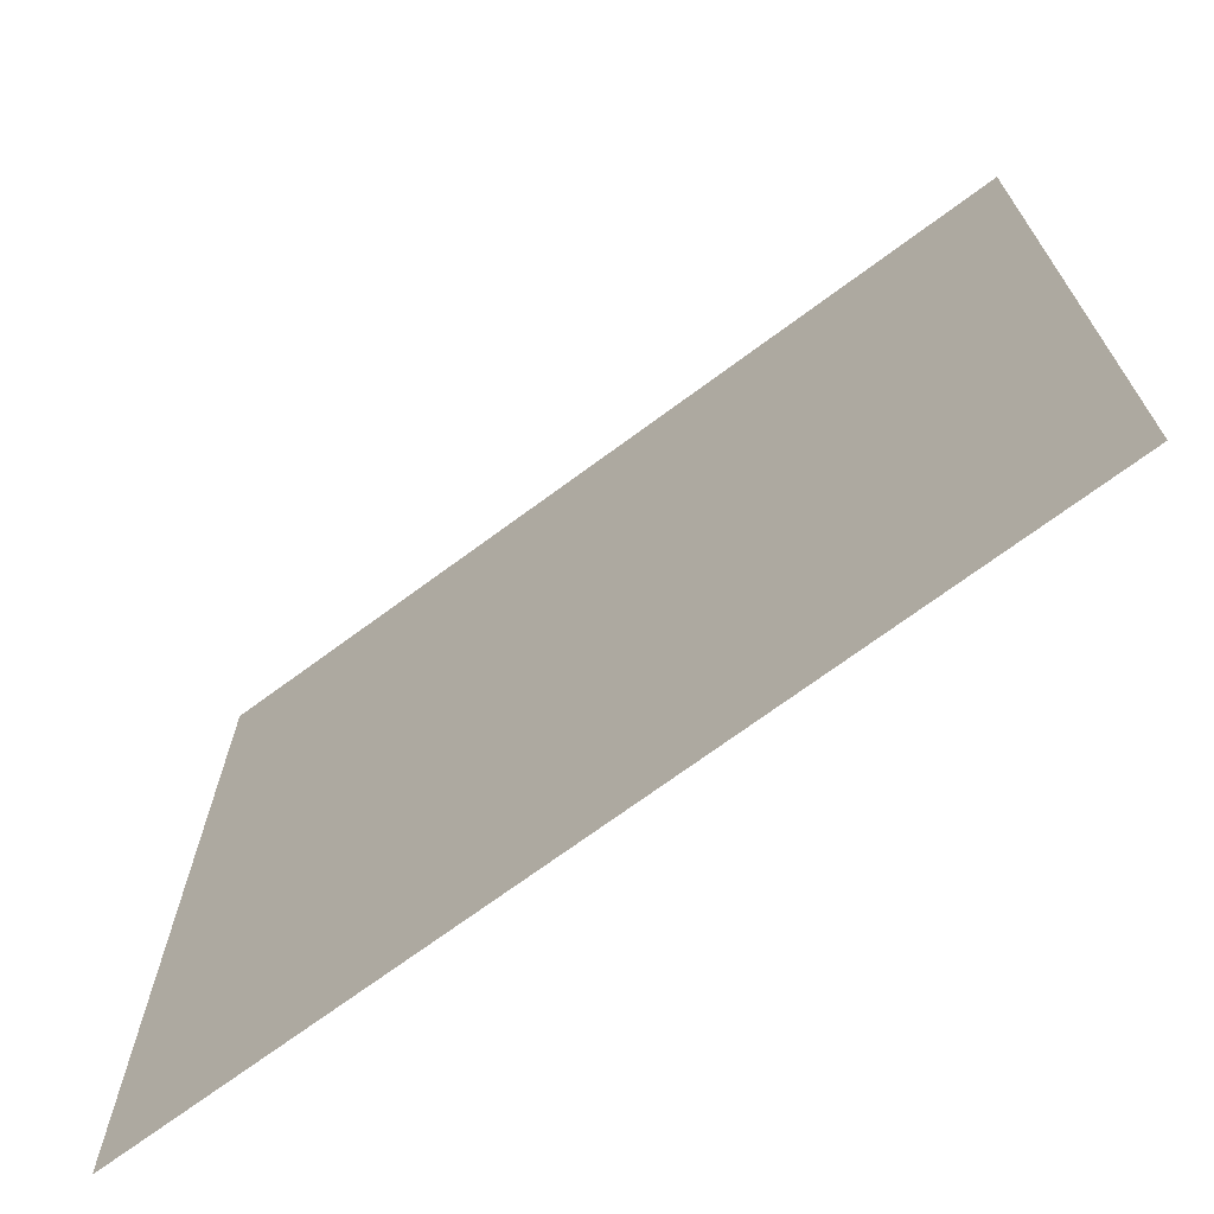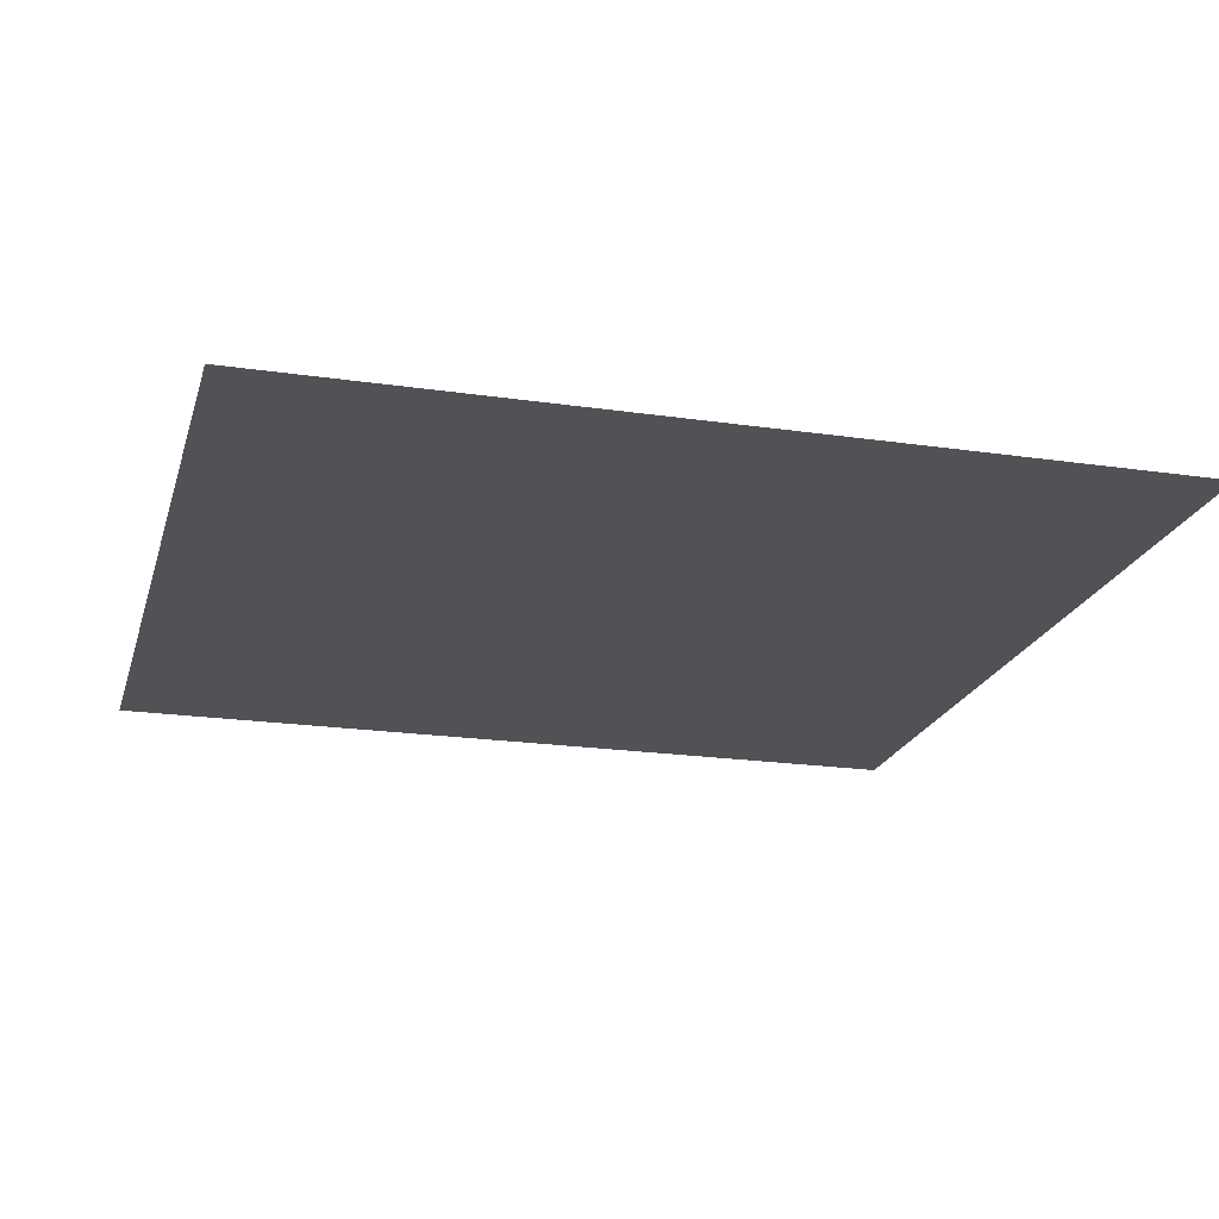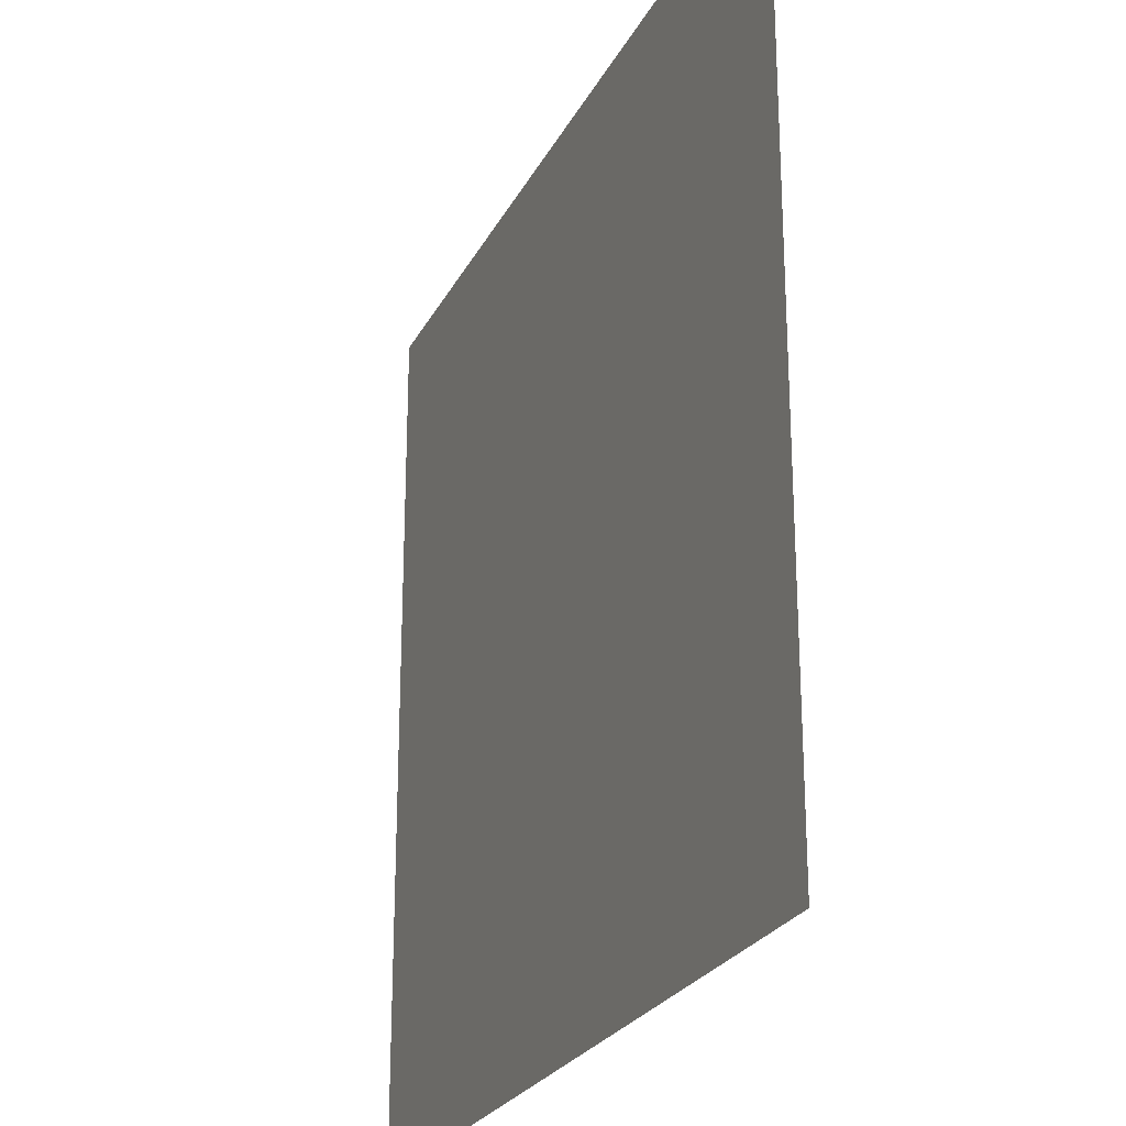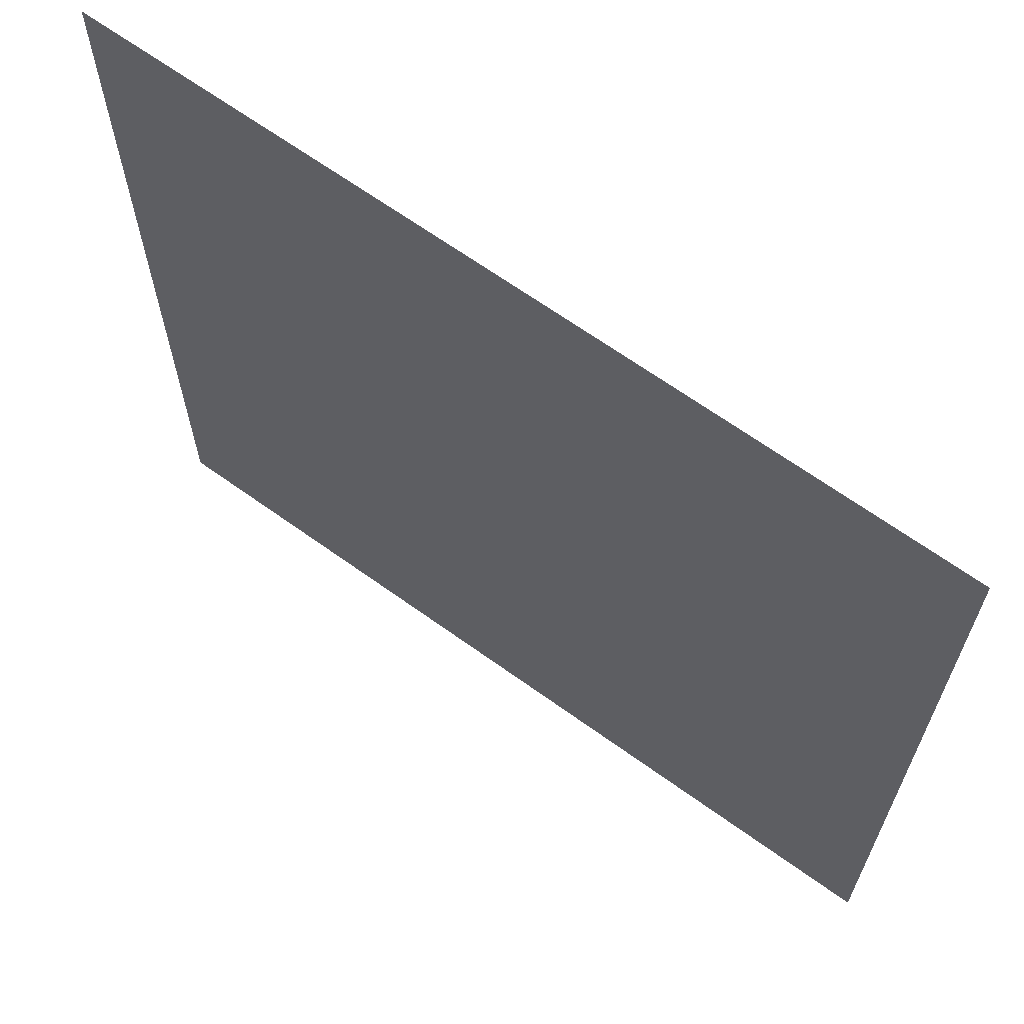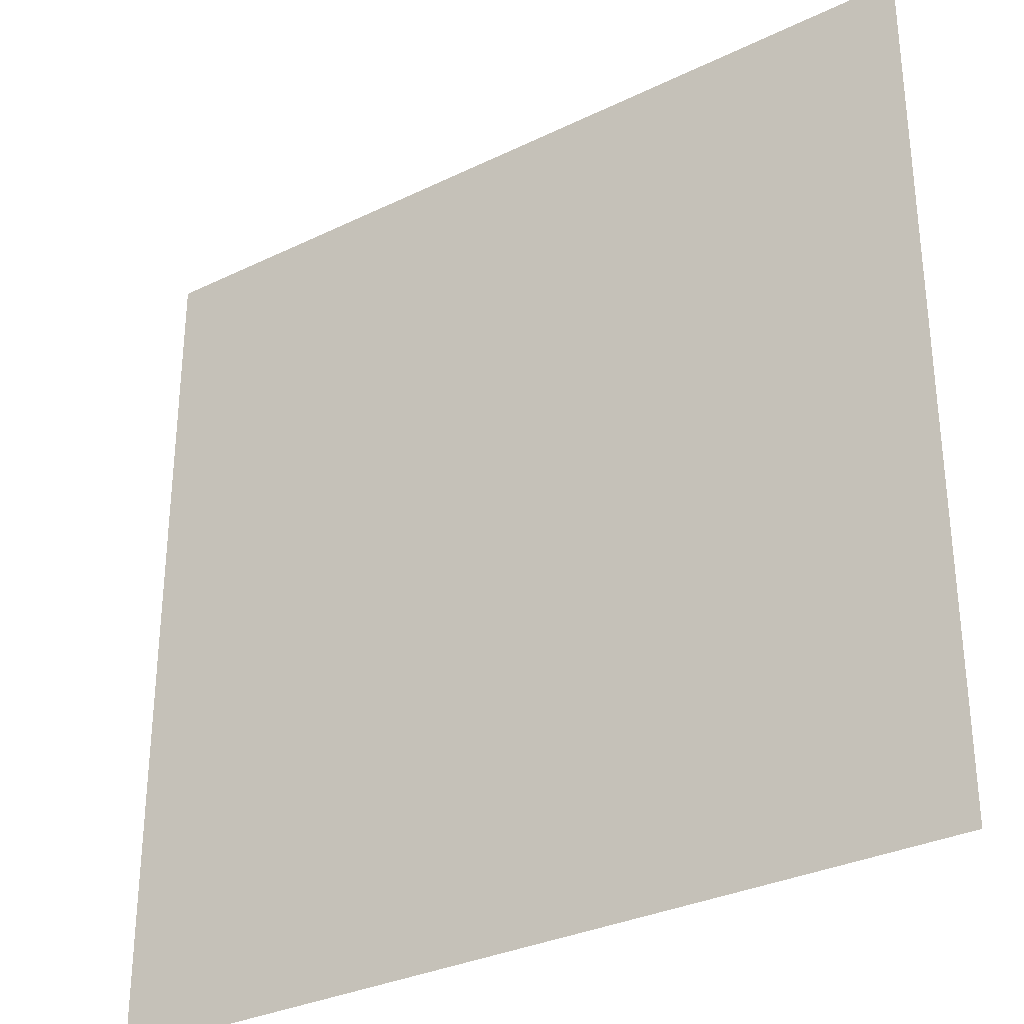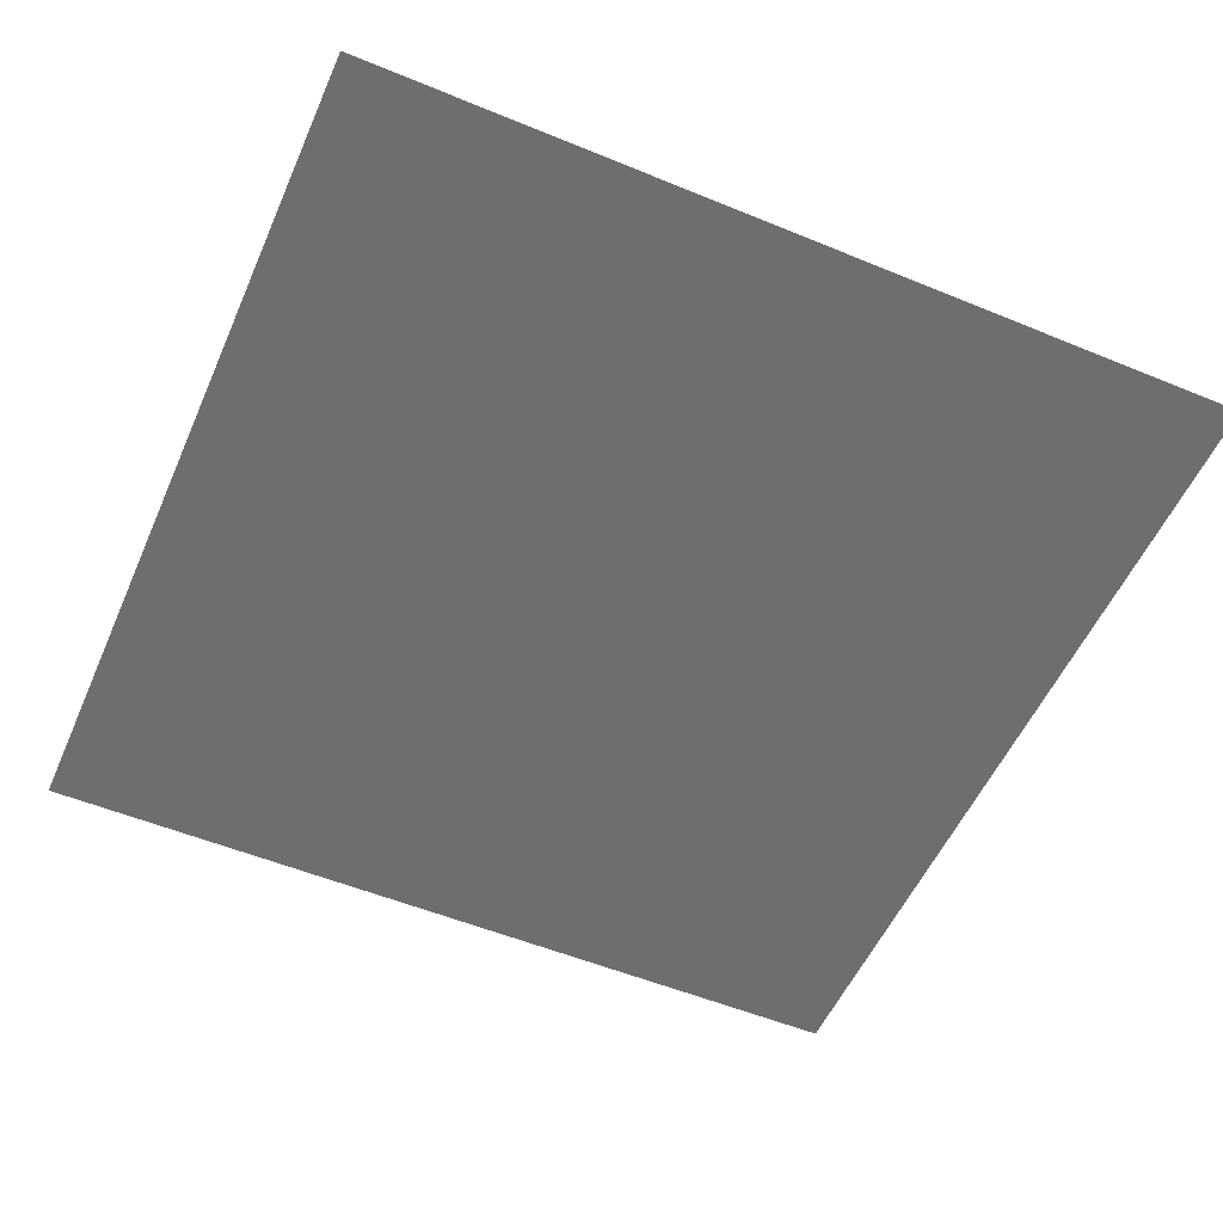
<metadata>
{"format":"obj","ext":"obj","renderer":"f3d","projection":"perspective","resolution":1024,"background":"white","views":[{"elev":-71.1,"azim":36.5,"up":"+Y"},{"elev":-20.7,"azim":-14.8,"up":"+Z"},{"elev":-24.8,"azim":68.3,"up":"+Y"},{"elev":66.0,"azim":-144.1,"up":"+Y"},{"elev":-31.6,"azim":34.5,"up":"+Y"},{"elev":-54.2,"azim":-23.6,"up":"+Z"}]}
</metadata>
<code>
v -5 -5 -0.1
v 5 -5 -0.1
v -5 5 -0.1
v 5 5 -0.1
f 2 3 1
f 2 4 3

</code>
